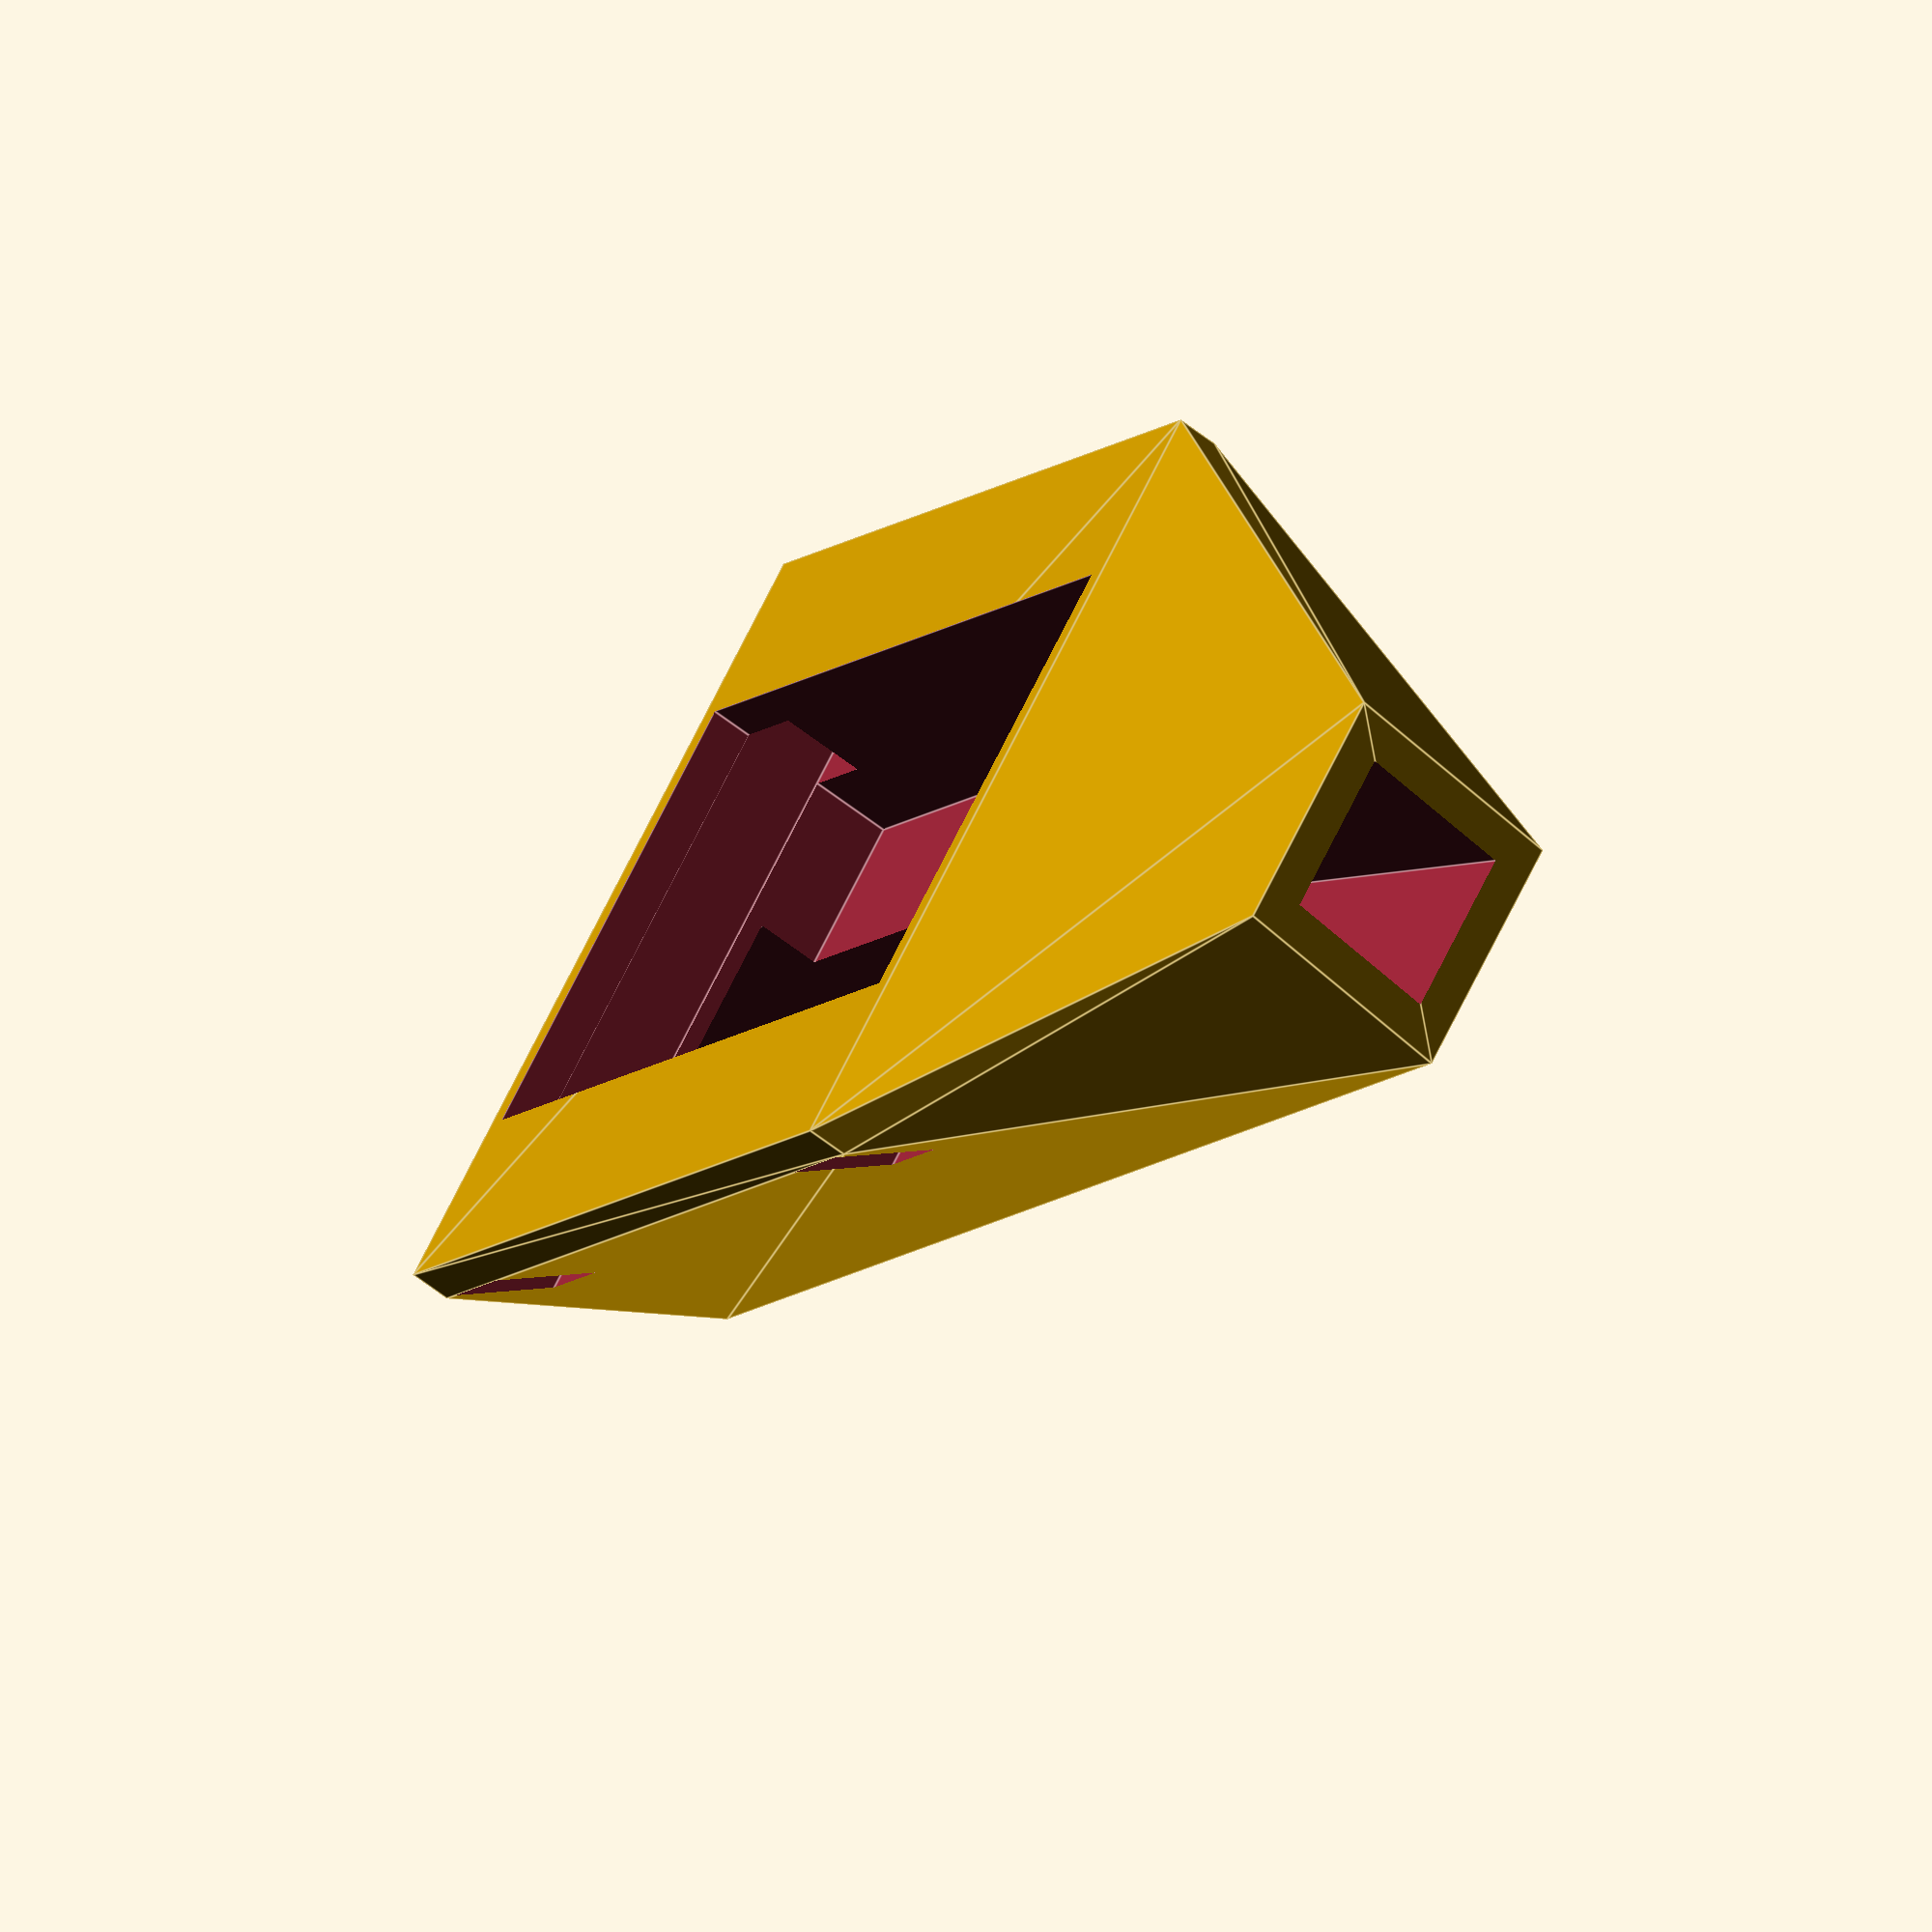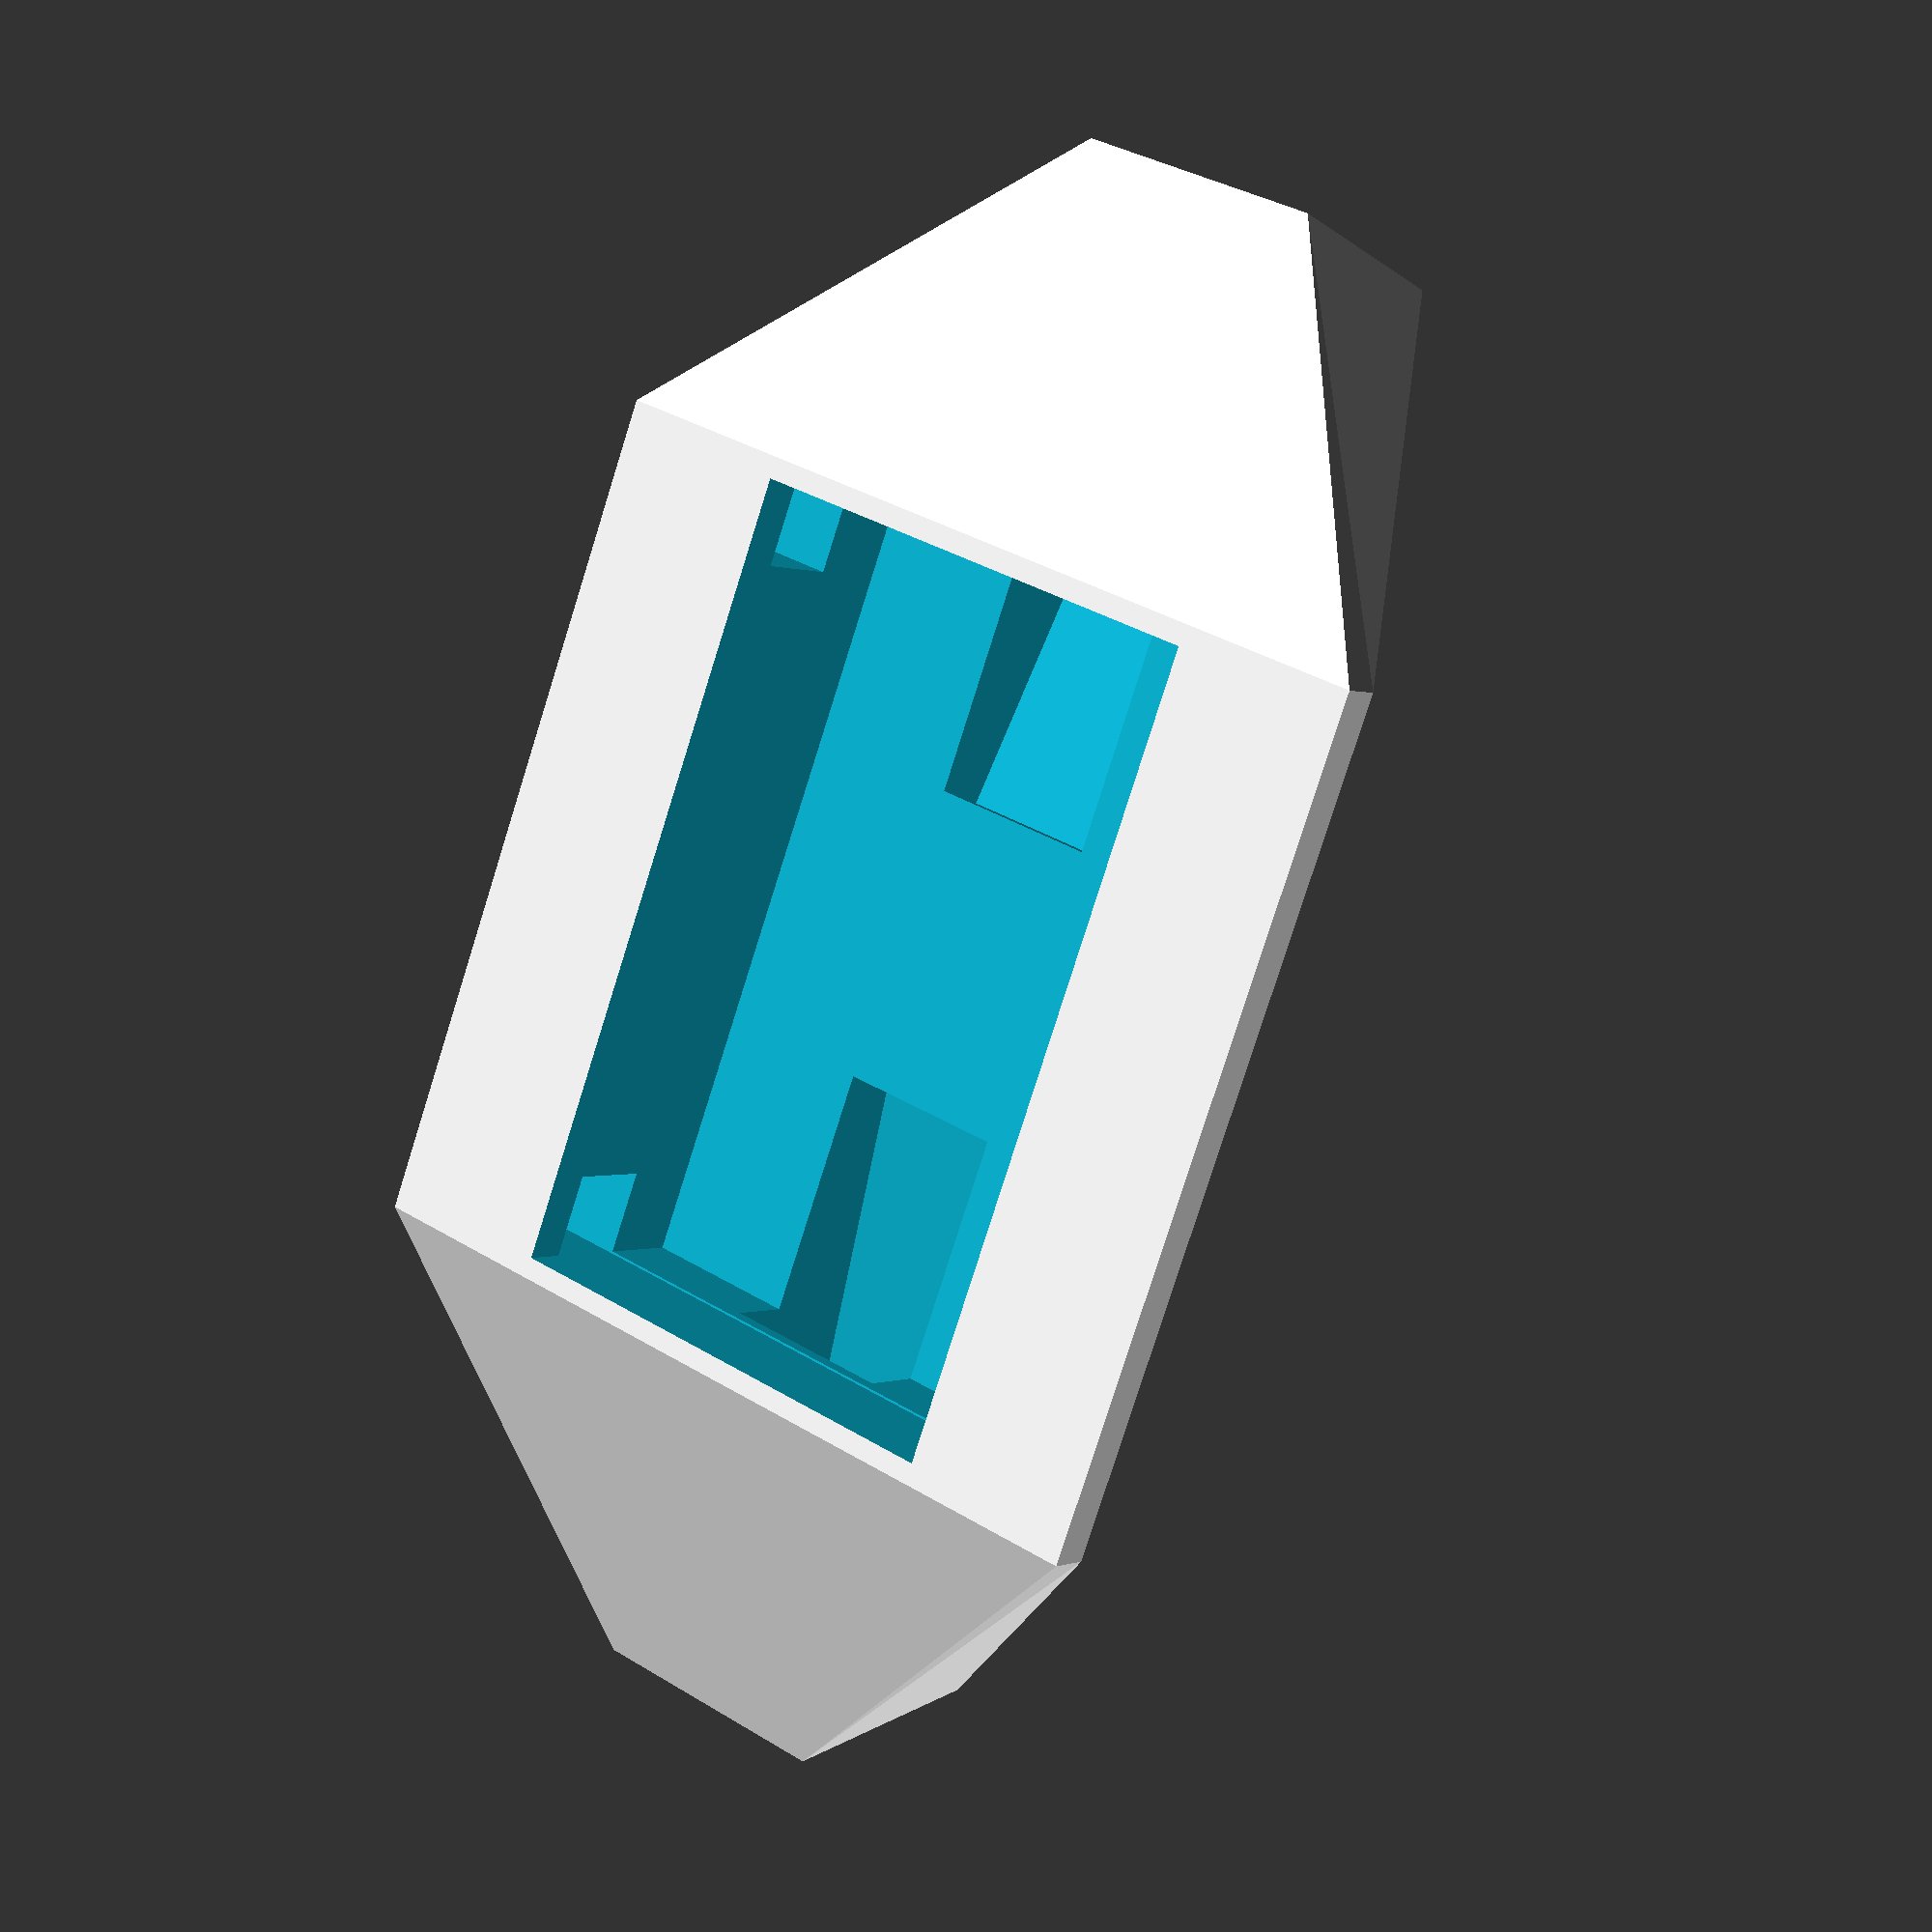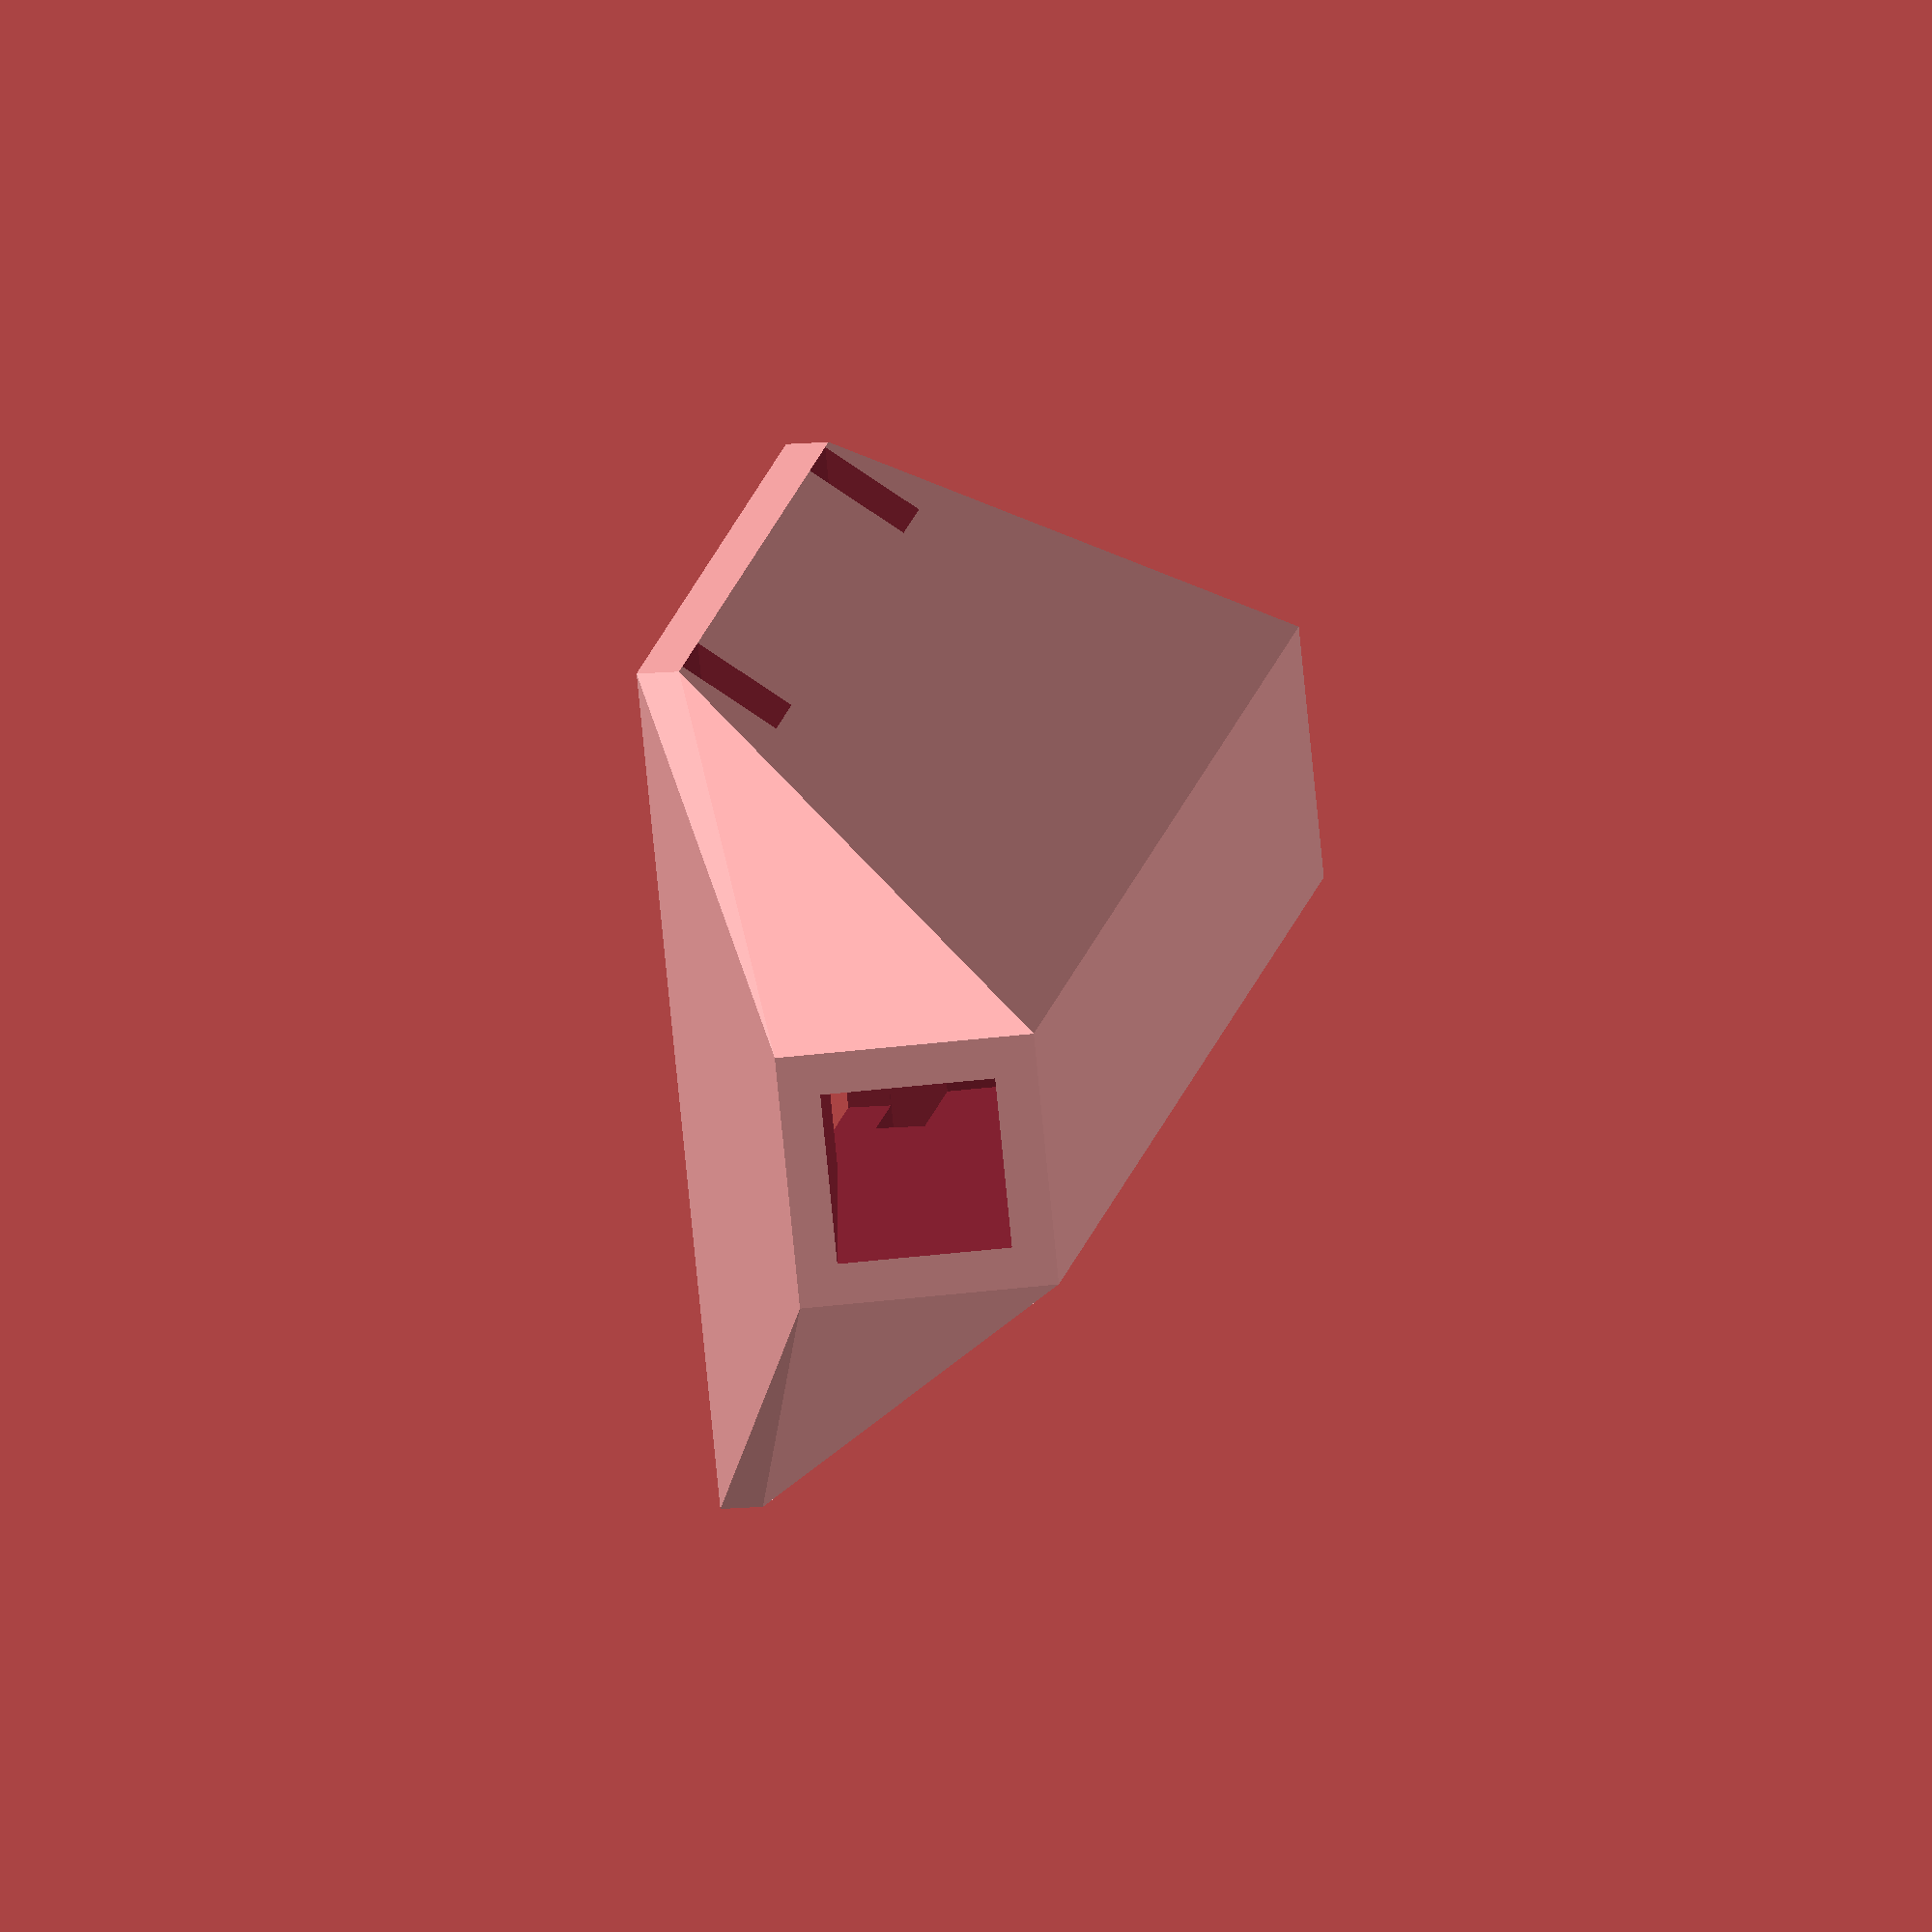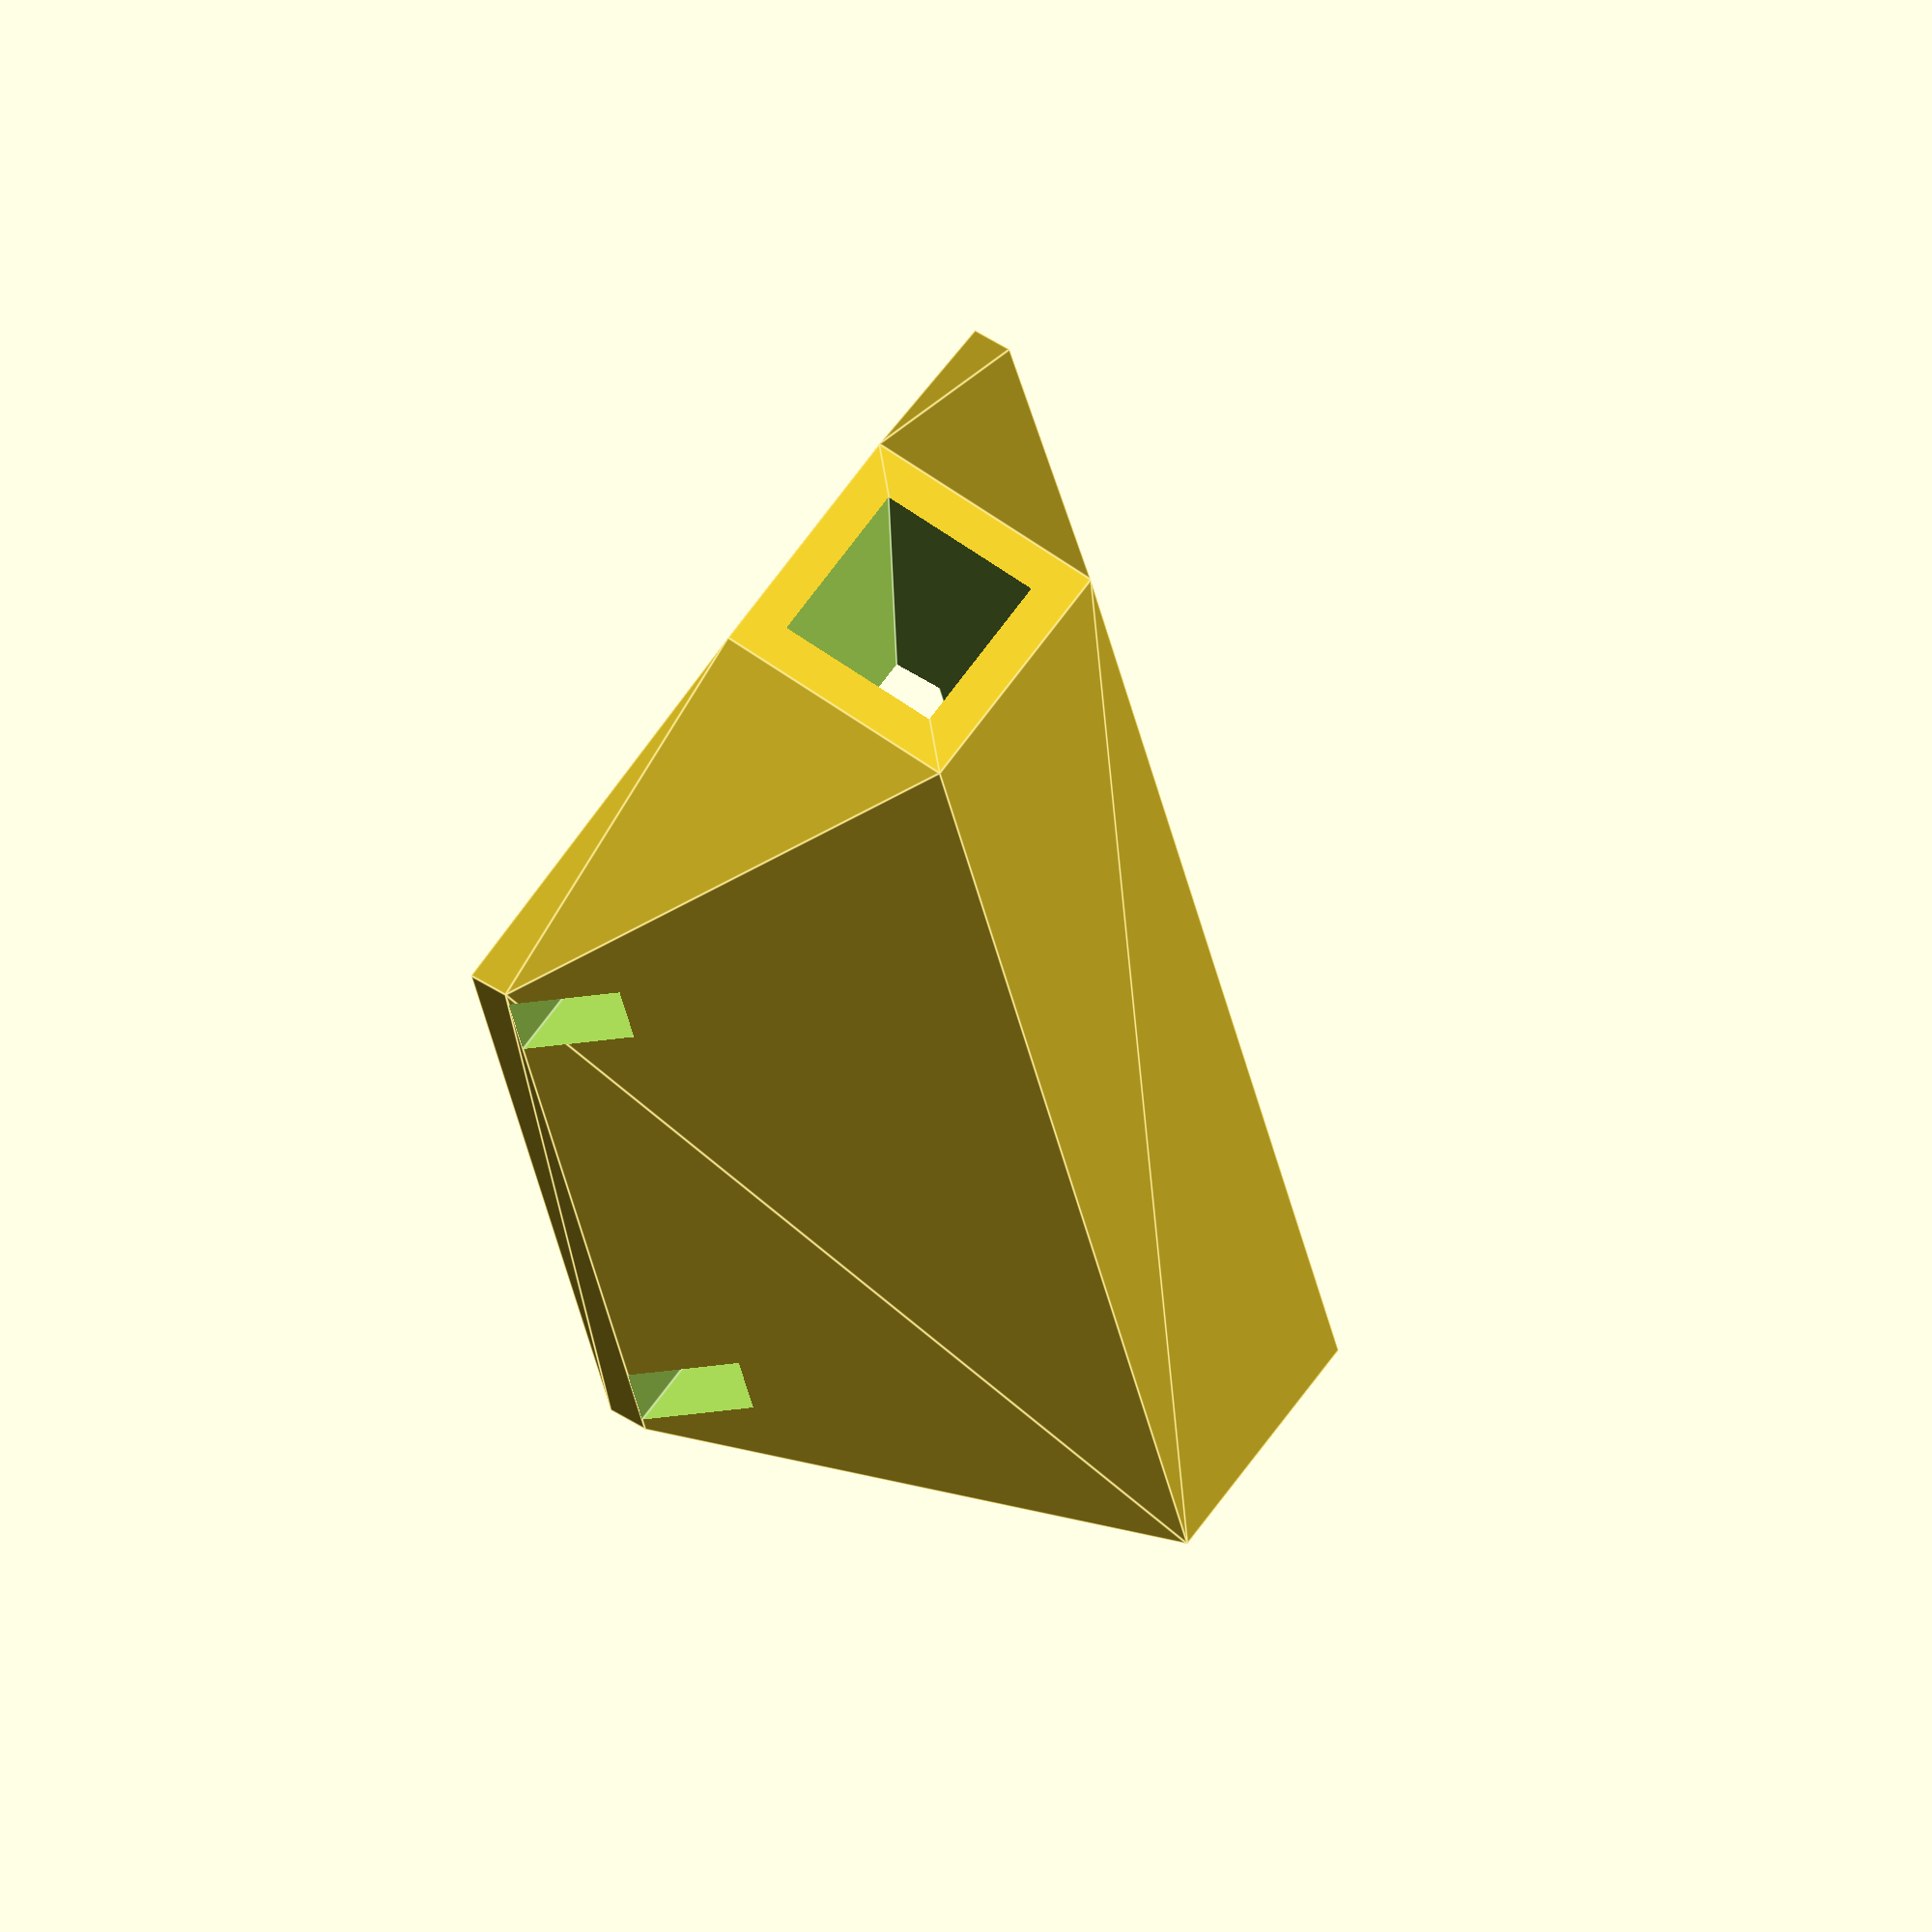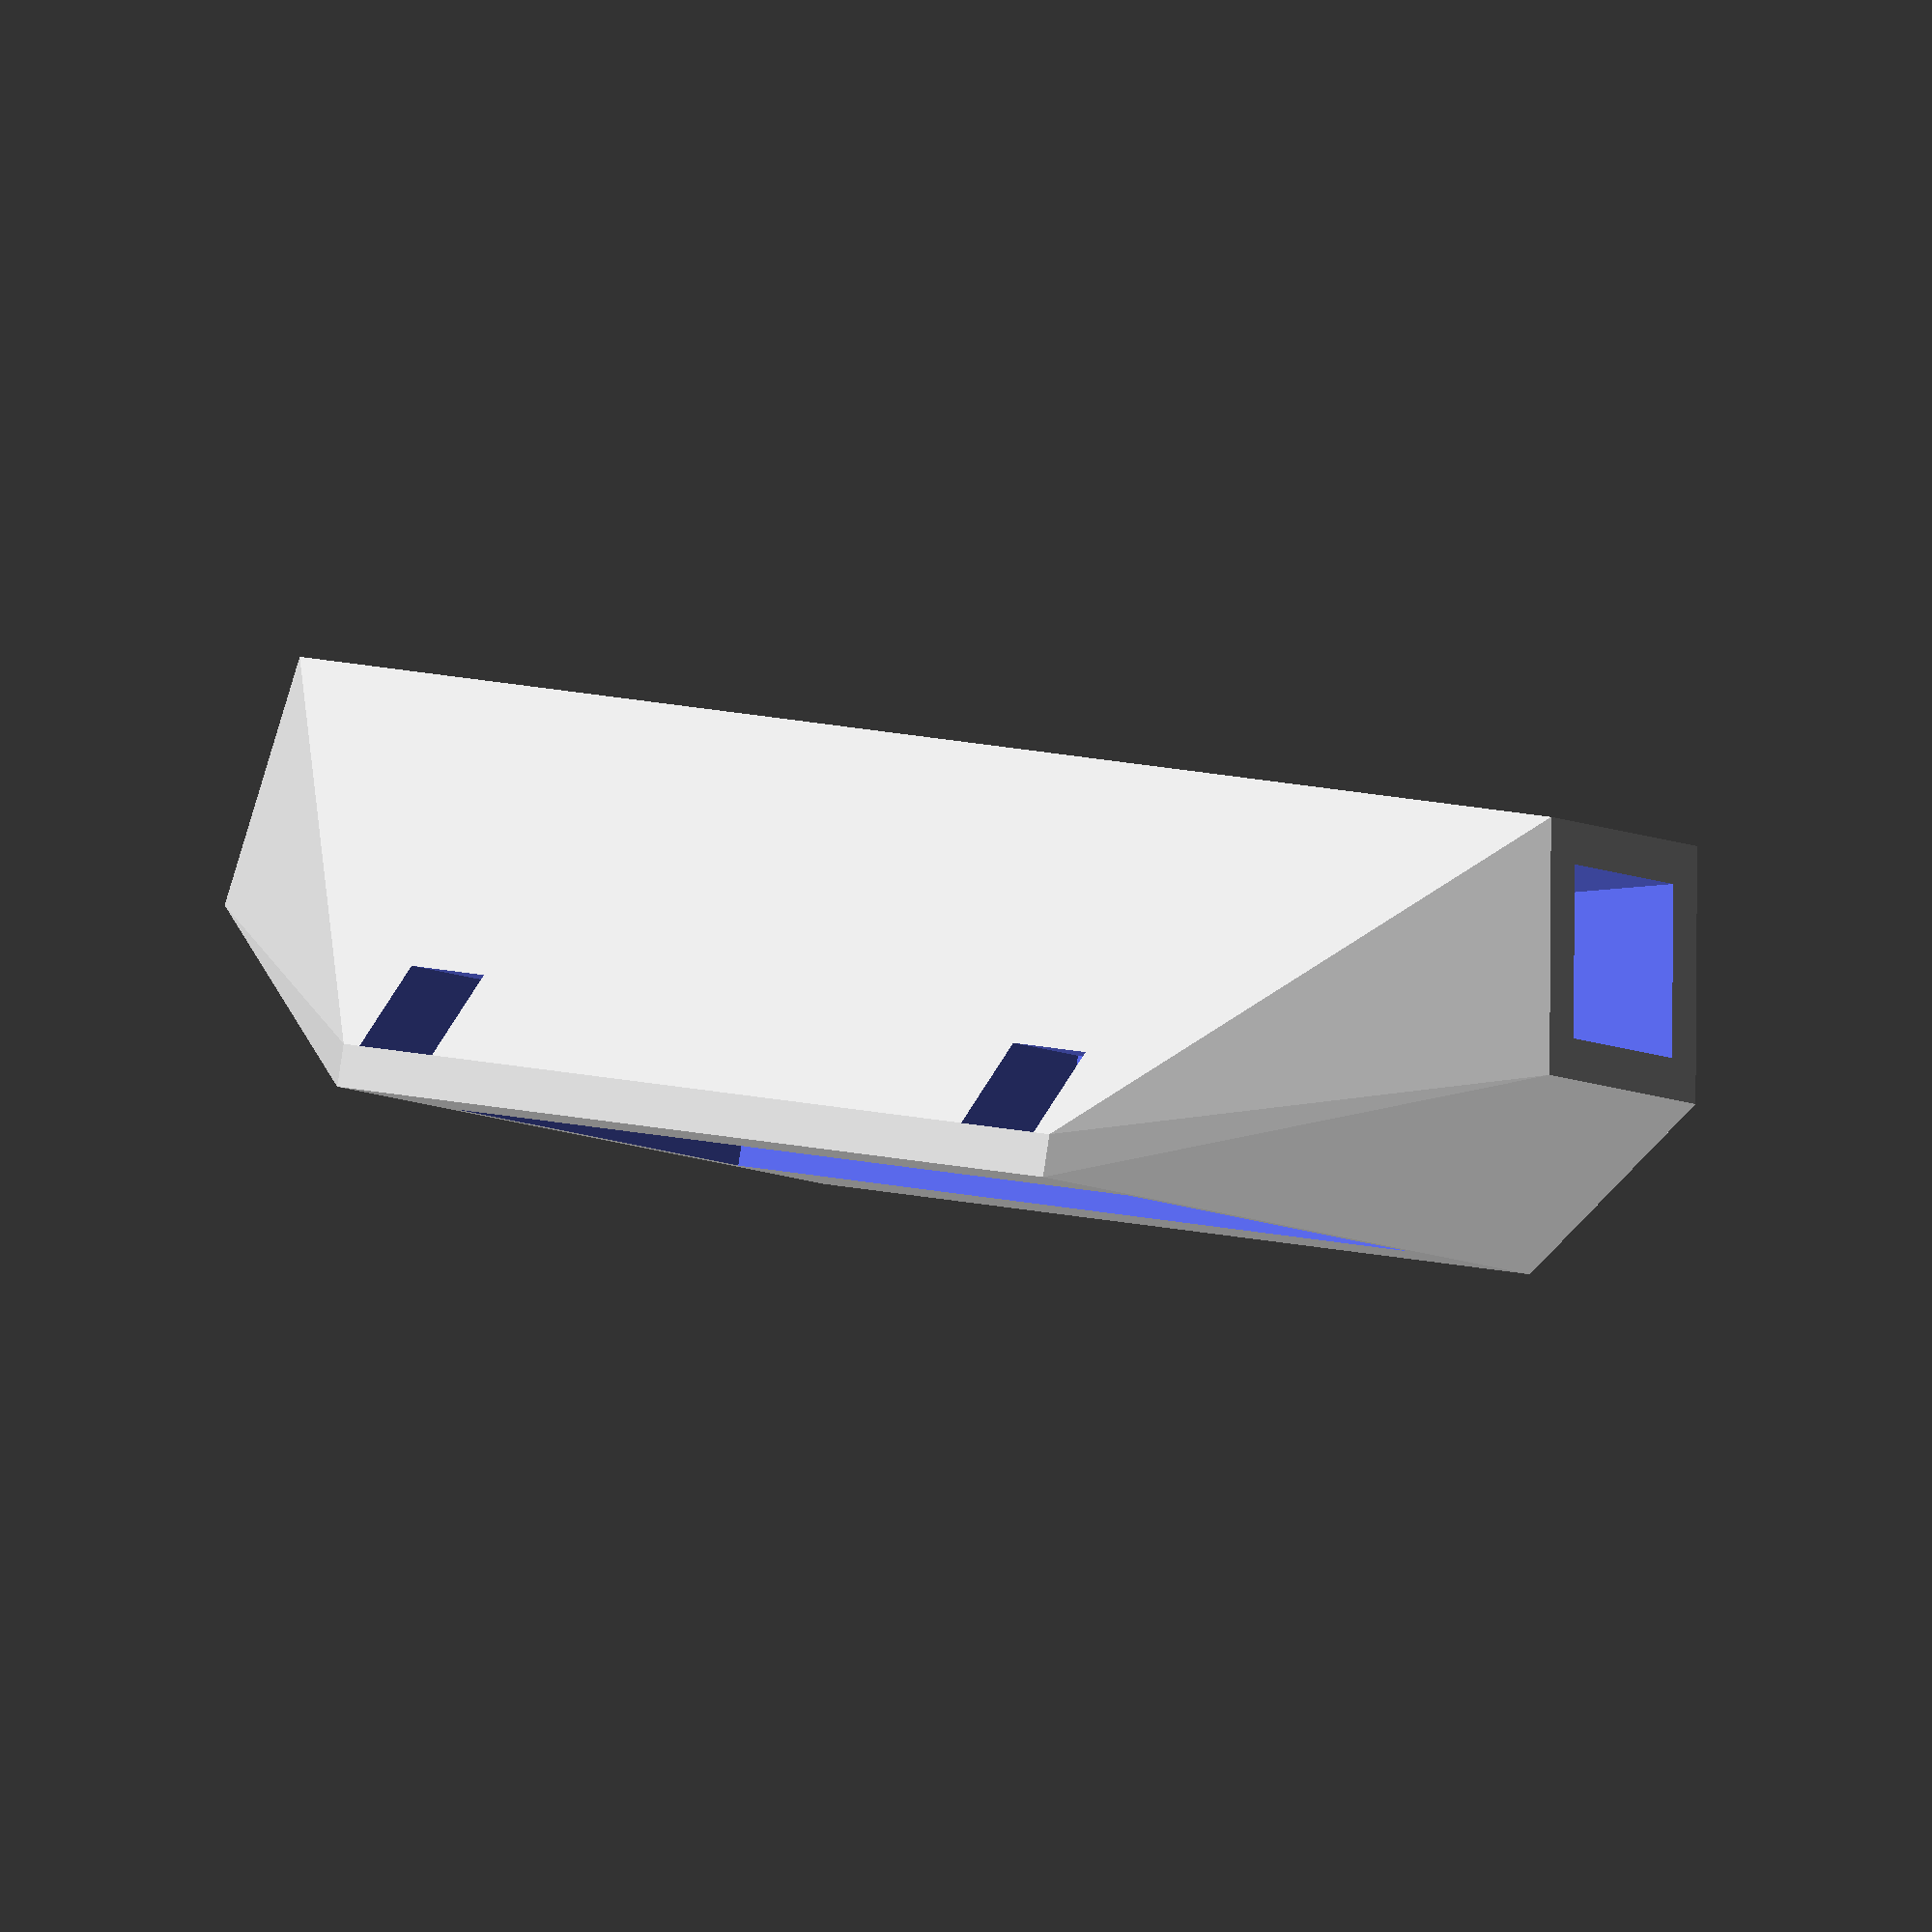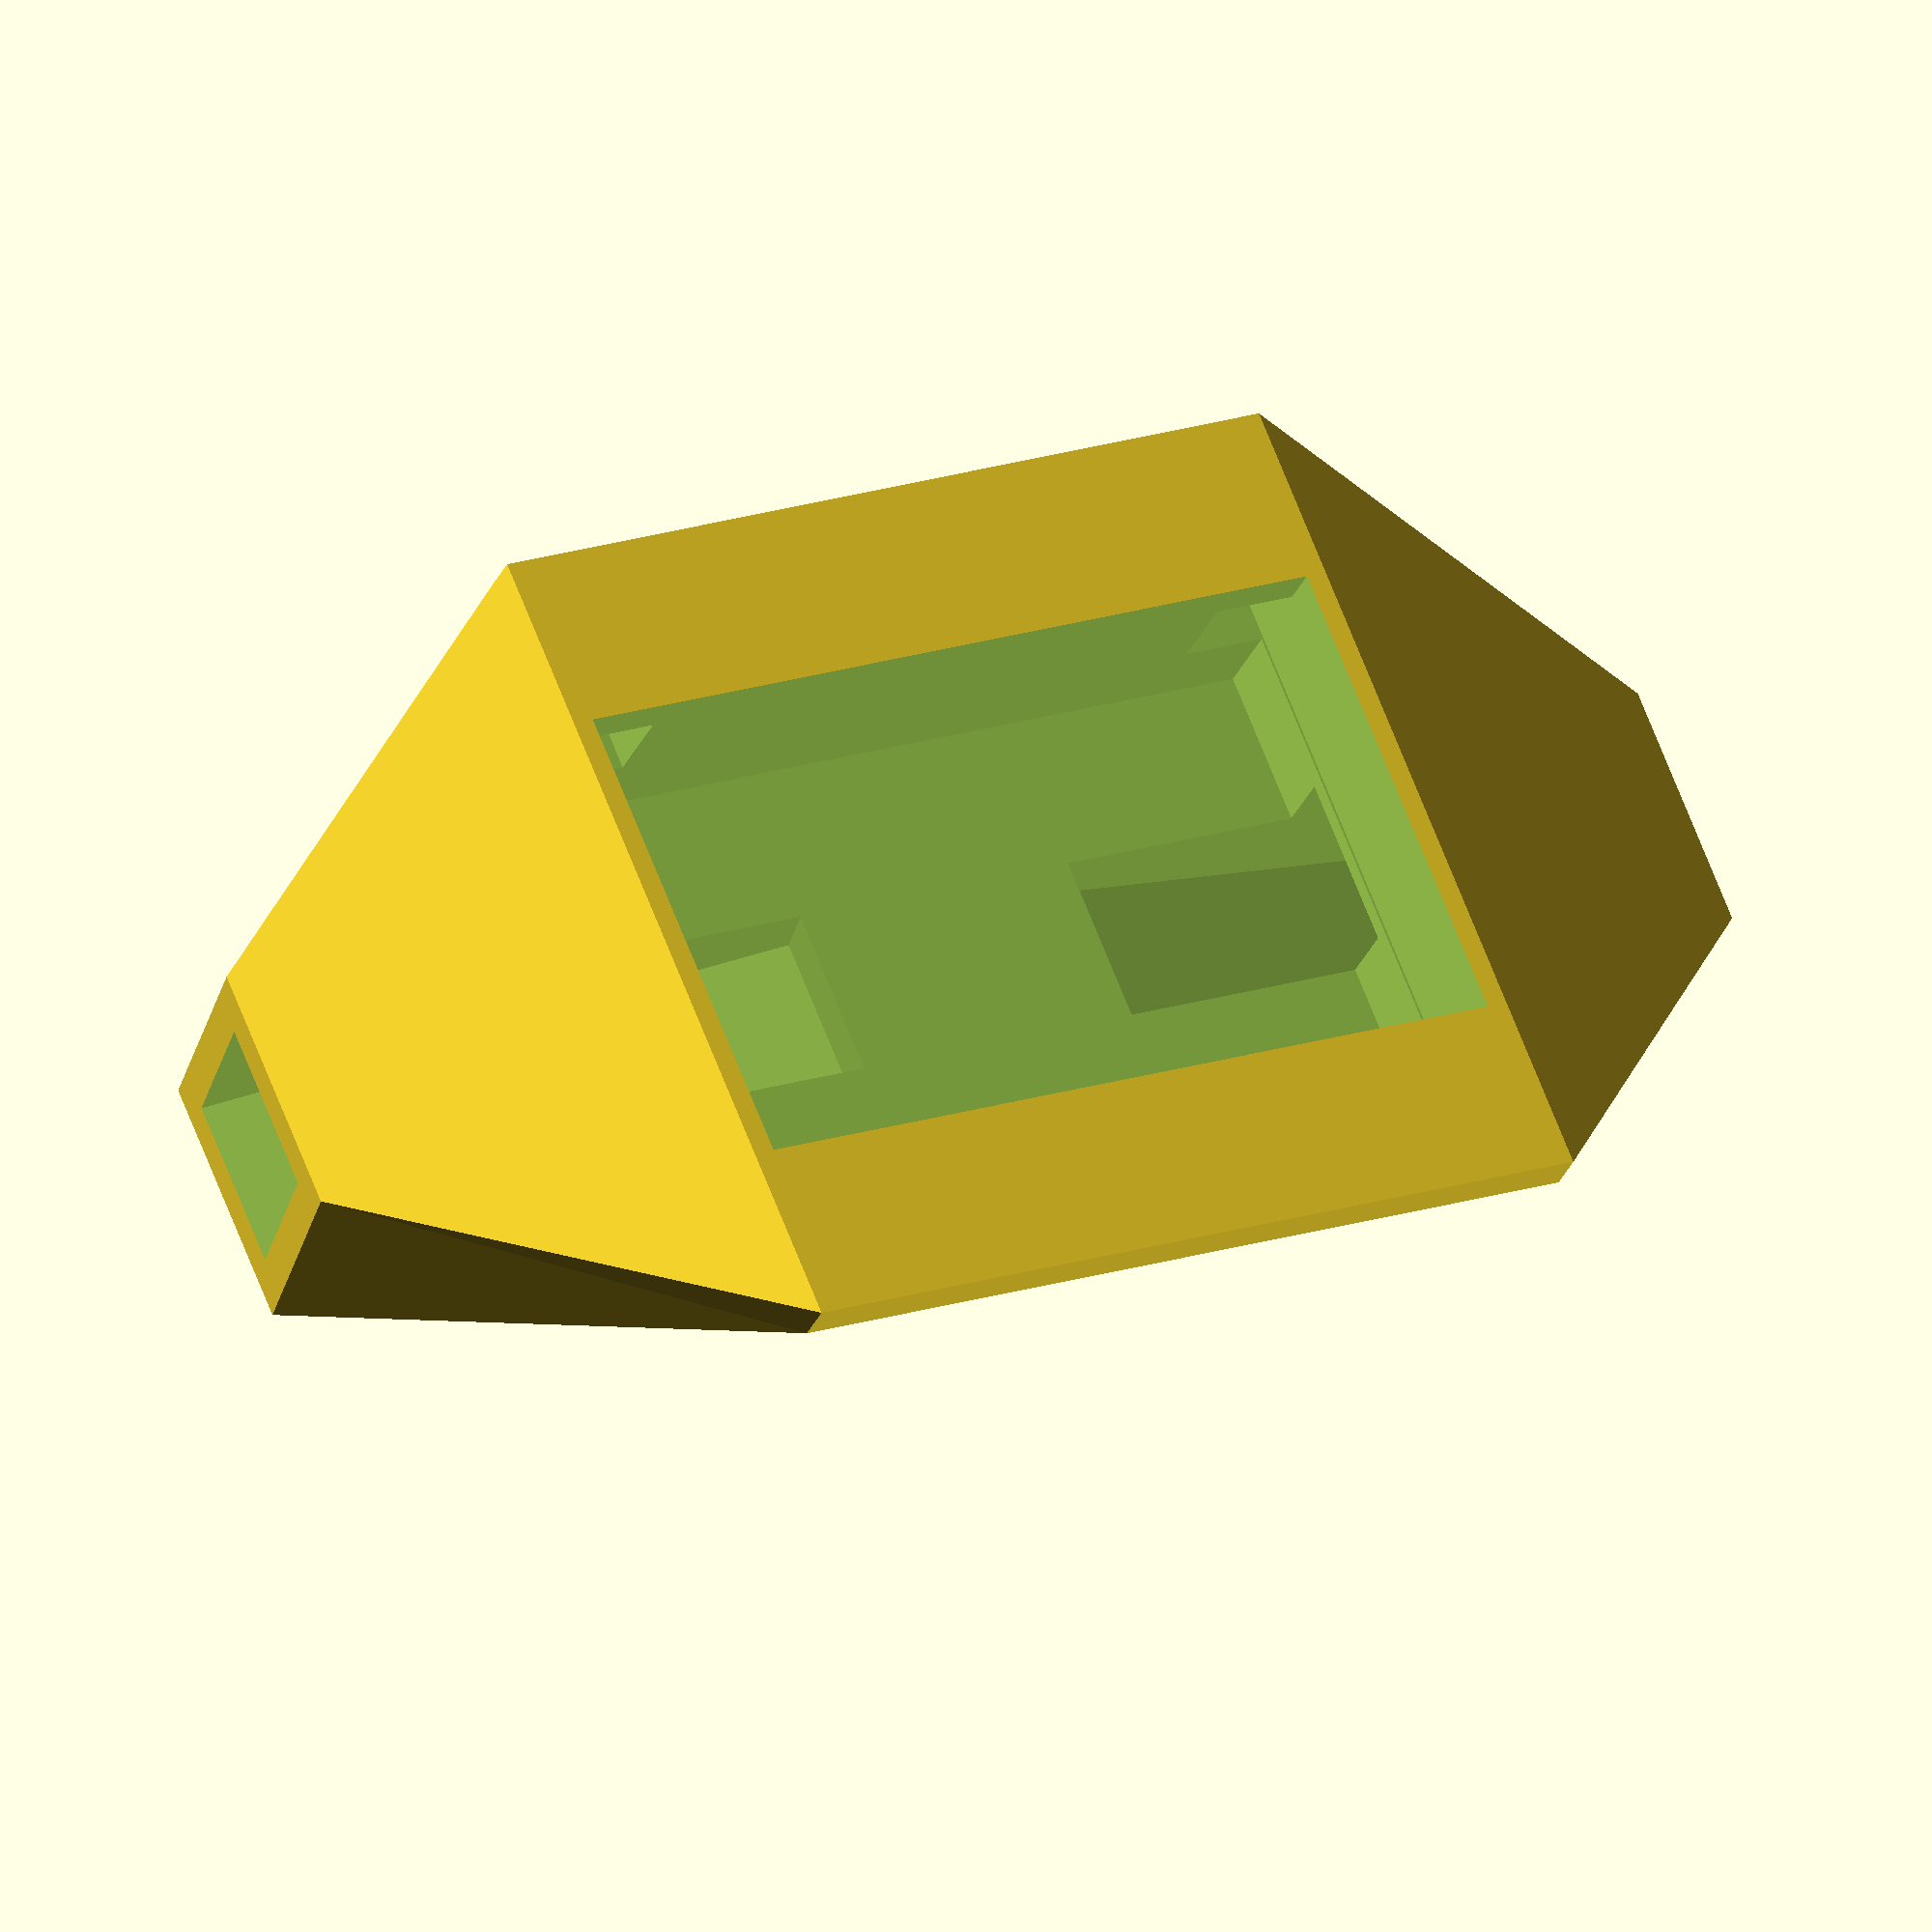
<openscad>
bw=40;
bh=60;

rx = 100;
rdy = 4.1;
roy = 30;

abx = 40;
adx0 = 8.1;
adx1 = 12;
ady = 30;
aoy = 8;
aoz = 3;
arot = 10;

acx = 23;
acy = 38;
acz = 10;


module rails(oz=2) {
    
  translate([-rx/2,roy/2,oz]) cube([rx,rdy,rdy]);
  mirror([0,1,0]){
    translate([-rx/2,roy/2,oz]) cube([rx,rdy,rdy]);
  }
    
}


difference(){
hull(){
  translate([-abx/2,-bw/2,0])cube([abx,bw,2]);

  mirror([0,1,0]){
    translate([-adx1/2,aoy,aoz])rotate([arot,0,0])cube([adx1,ady,adx1]);
  }
  translate([-adx1/2,aoy,aoz])rotate([arot,0,0])cube([adx1,ady,adx1]);
}

  mirror([0,1,0]){
    translate([-adx0/2,aoy,aoz+adx1/2-adx0/2])rotate([arot,0,0])cube([adx0,100,adx0]);
  }
  translate([-adx0/2,aoy,aoz+adx1/2-adx0/2])rotate([arot,0,0])cube([adx0,100,adx0]);
  
  
  translate([-acx/2,-acy/2,-0.01])cube([acx,acy,acz]);
  rails();
}



</openscad>
<views>
elev=240.9 azim=227.0 roll=308.8 proj=o view=edges
elev=180.0 azim=338.8 roll=326.1 proj=p view=solid
elev=194.2 azim=240.7 roll=258.6 proj=o view=wireframe
elev=313.0 azim=164.5 roll=307.1 proj=o view=edges
elev=91.9 azim=304.6 roll=351.4 proj=o view=wireframe
elev=30.3 azim=112.7 roll=160.0 proj=o view=wireframe
</views>
